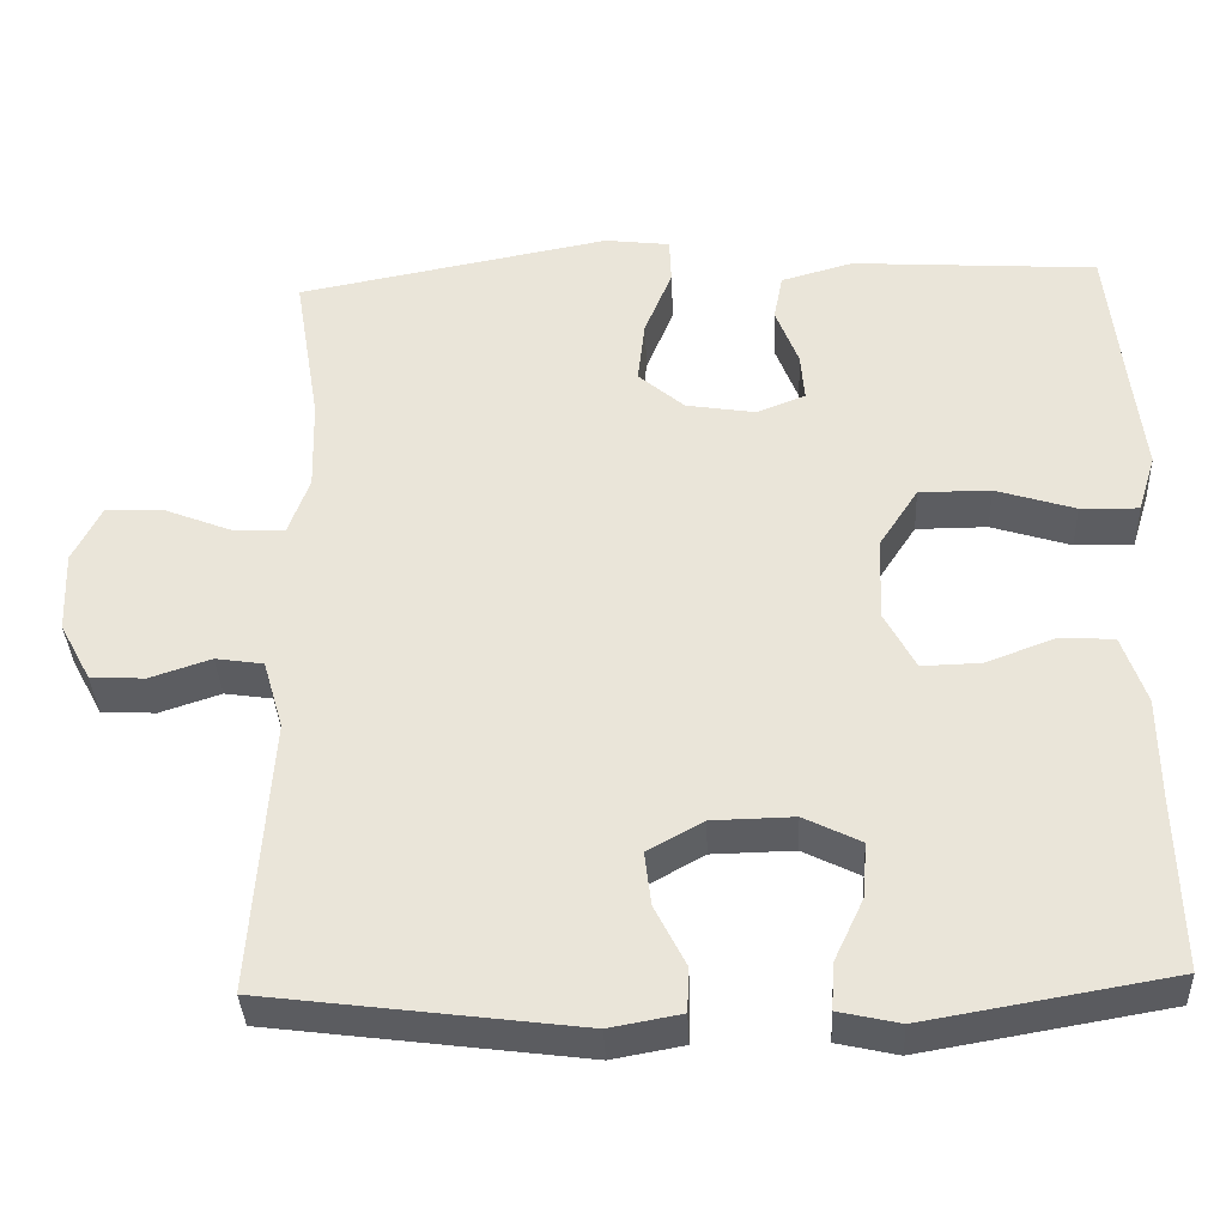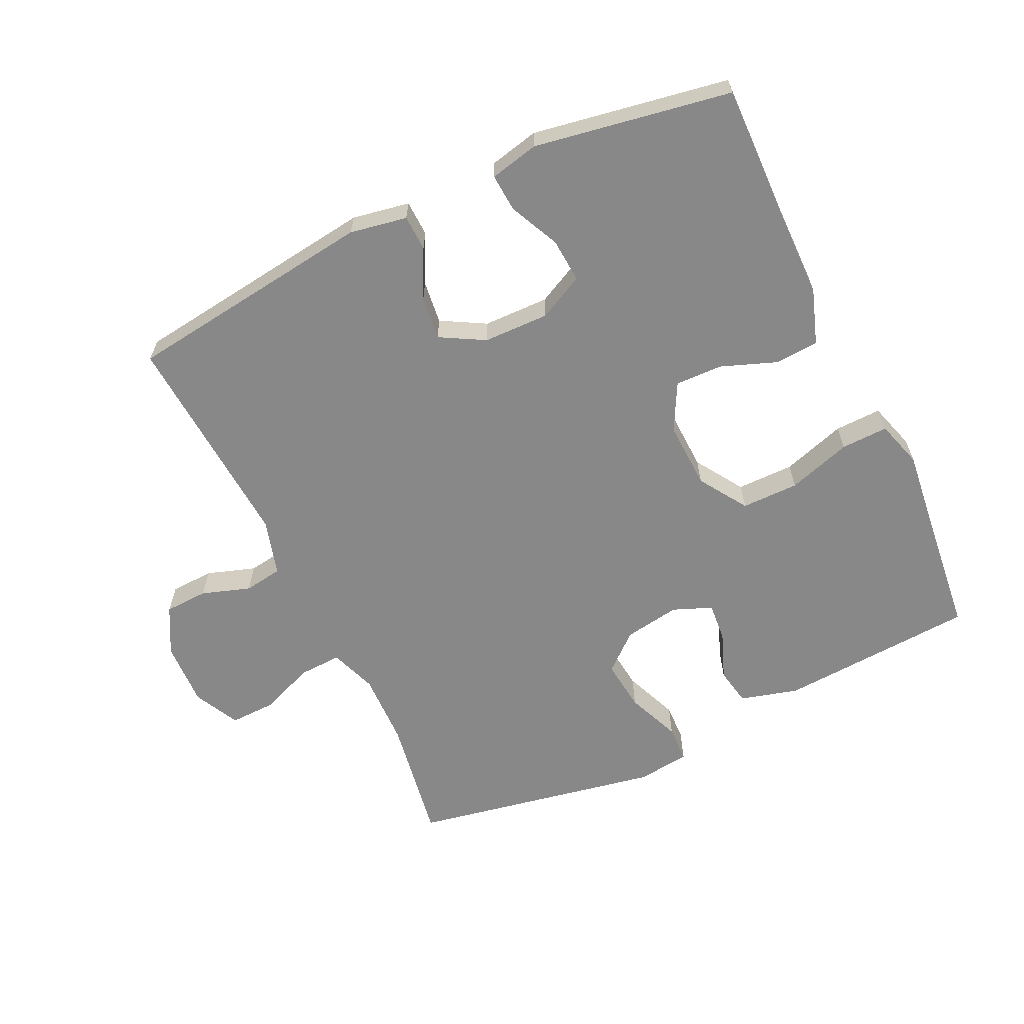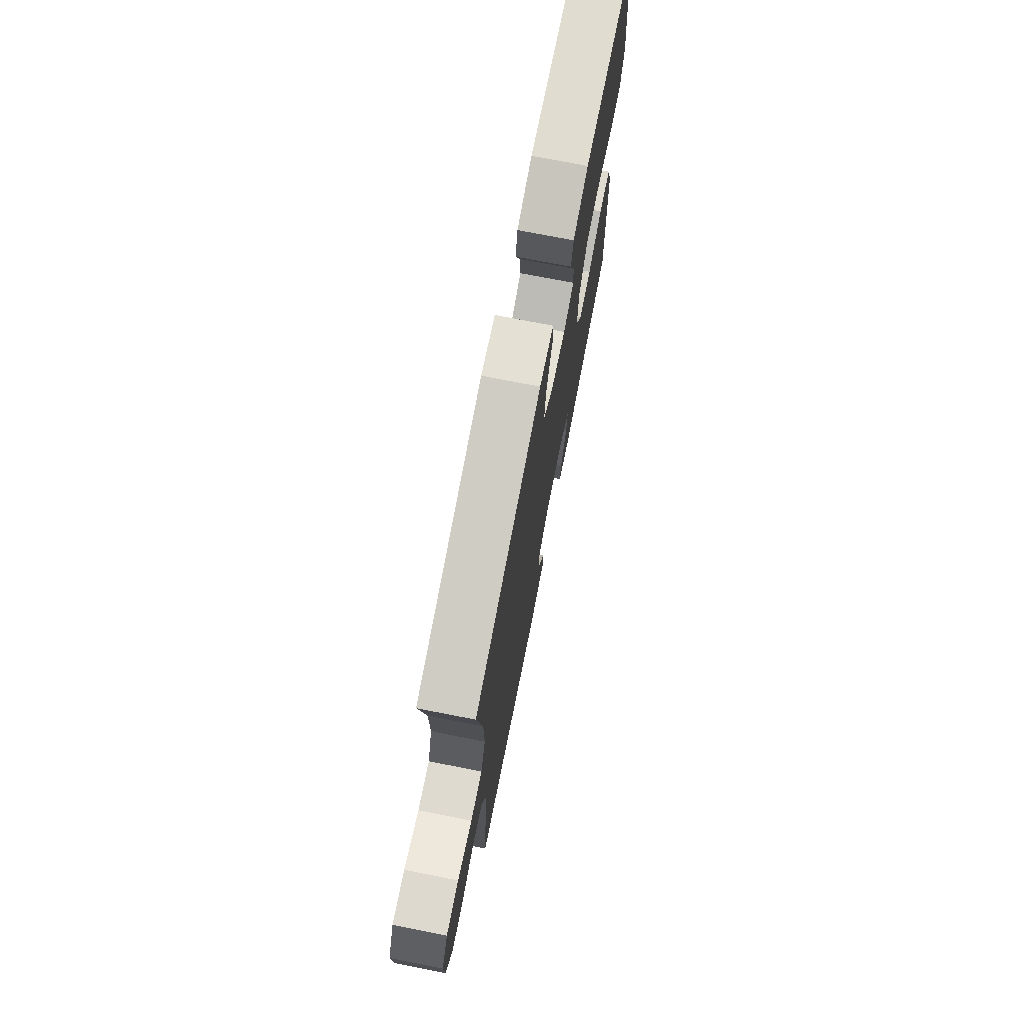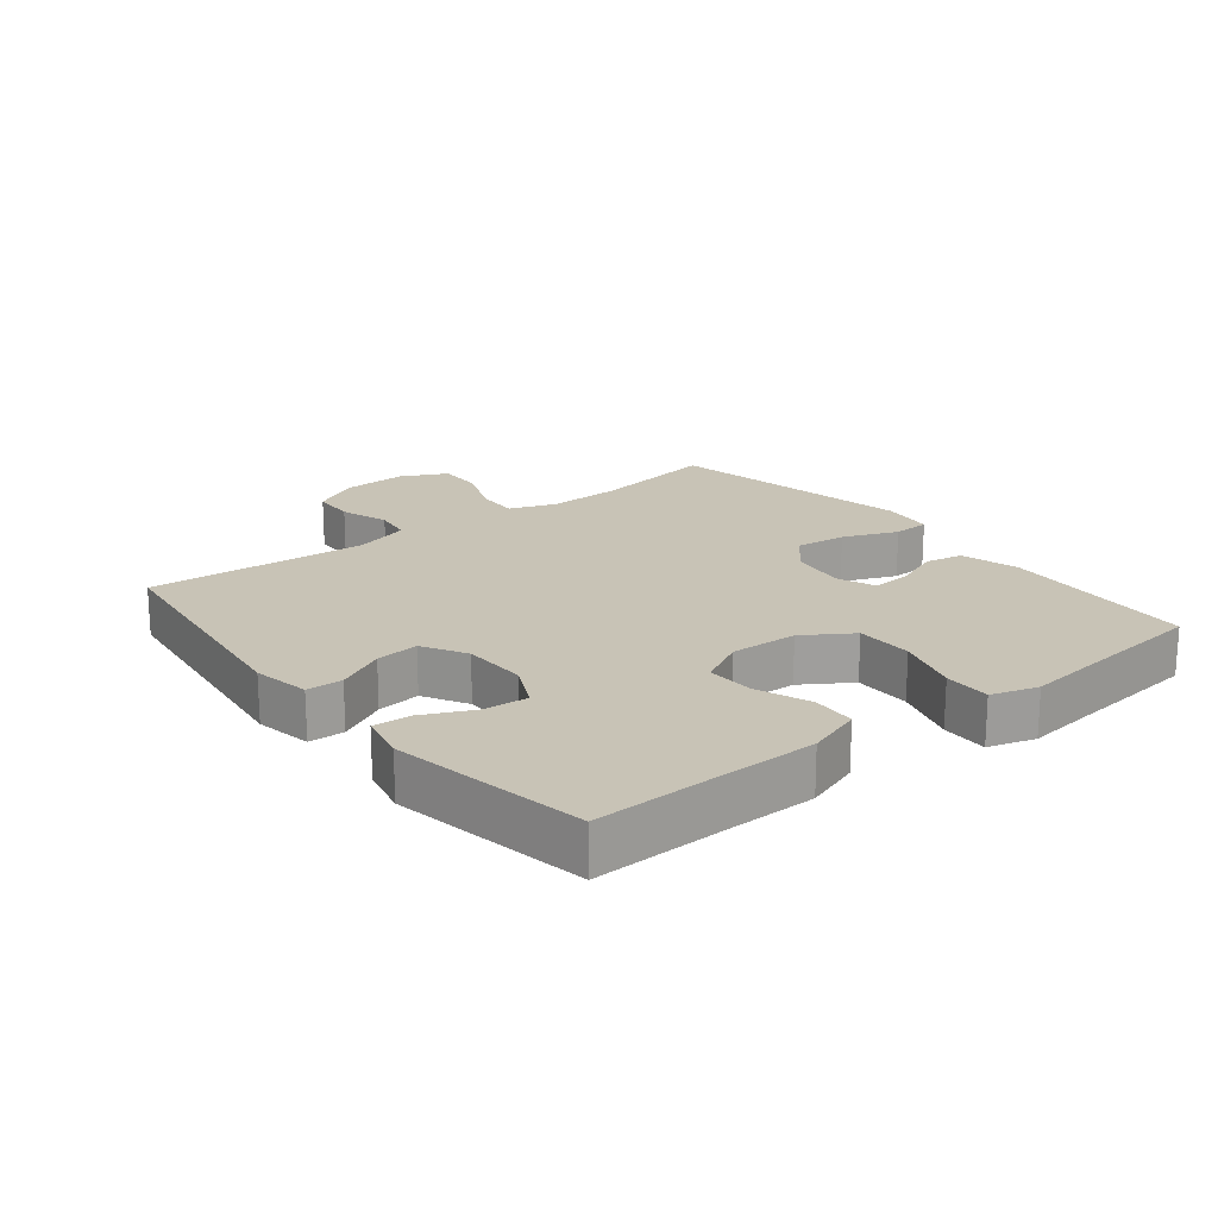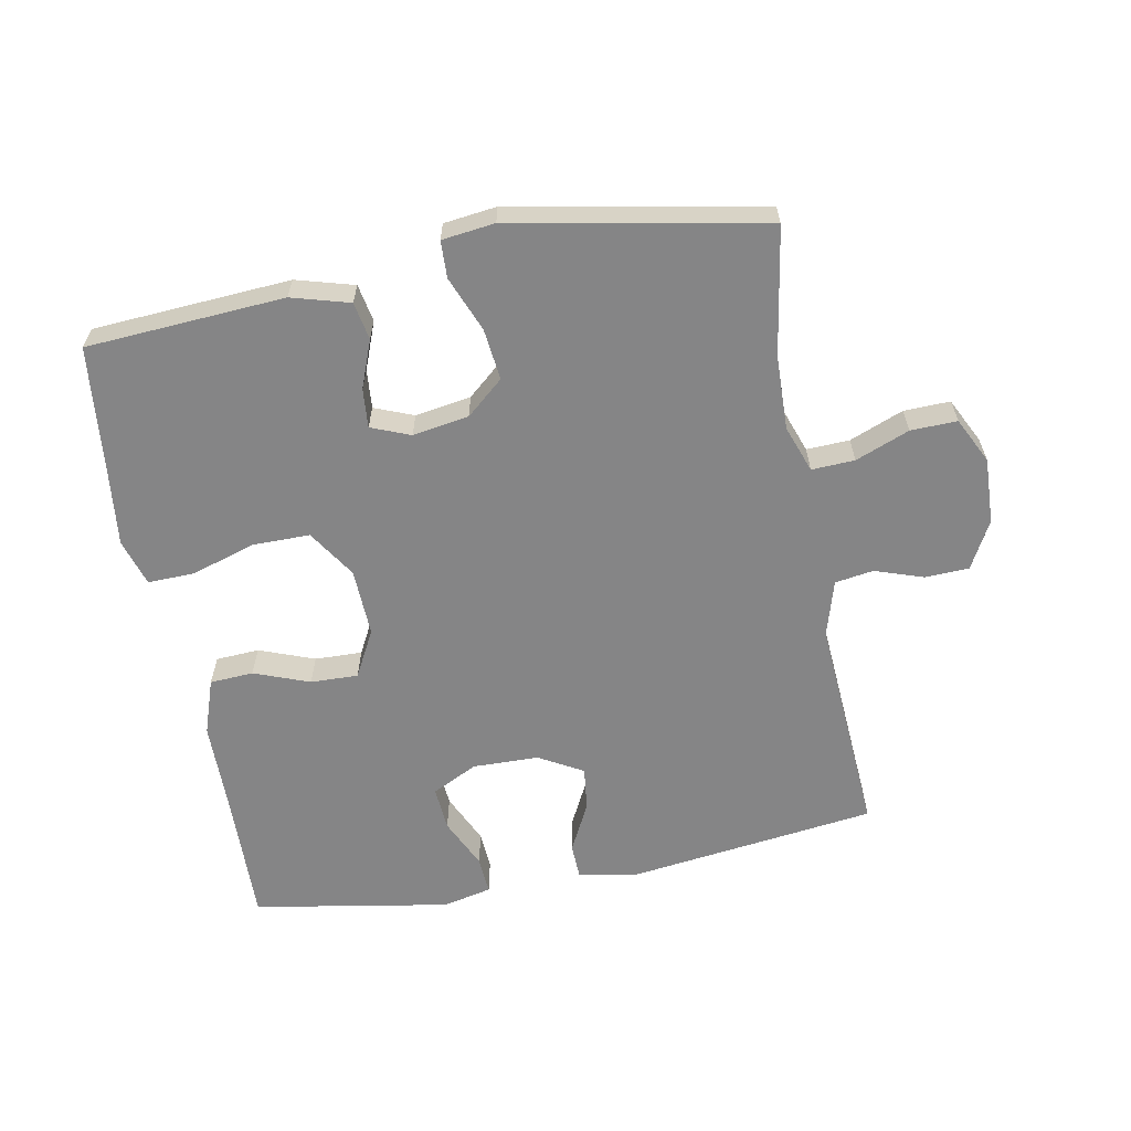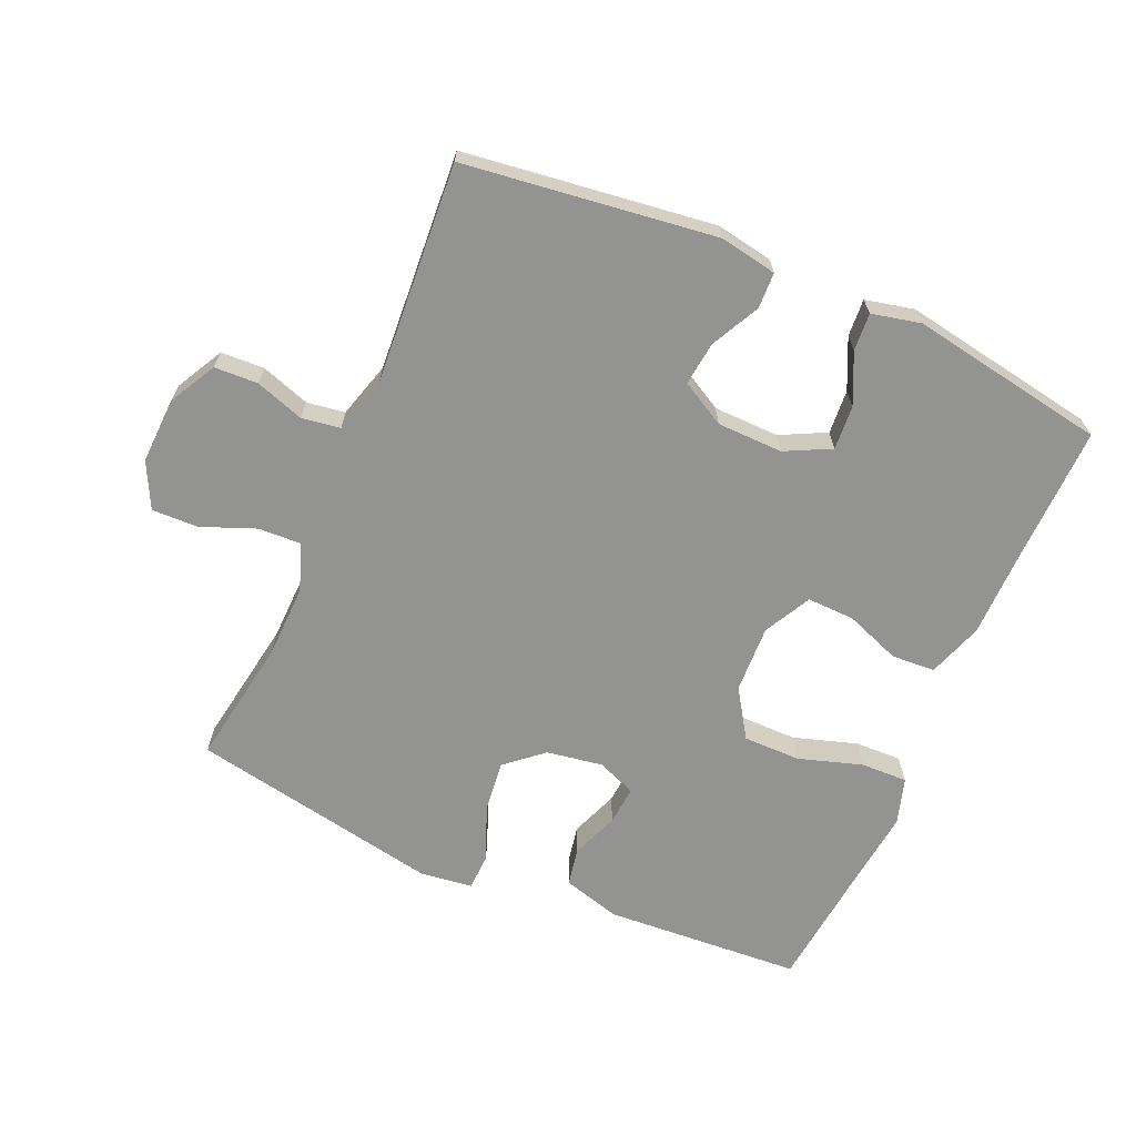
<metadata>
{"format":"obj","ext":"obj","renderer":"f3d","projection":"perspective","resolution":1024,"background":"white","views":[{"elev":-36.4,"azim":-177.4,"up":"+Z"},{"elev":-62.7,"azim":-154.6,"up":"+Y"},{"elev":73.5,"azim":101.1,"up":"+Z"},{"elev":19.4,"azim":-128.5,"up":"+Y"},{"elev":-61.9,"azim":10.6,"up":"+Y"},{"elev":-66.7,"azim":156.4,"up":"+Y"}]}
</metadata>
<code>
v 0.5 0.07 0.5
v 0.468 0.07 0.305
v 0.465 0.07 0.191
v 0.491 0.07 0.119
v 0.557 0.07 0.122
v 0.64 0.07 0.155
v 0.711 0.07 0.157
v 0.746 0.07 0.087
v 0.742 0.07 -0.014
v 0.703 0.07 -0.087
v 0.636 0.07 -0.09
v 0.561 0.07 -0.065
v 0.502 0.07 -0.074
v 0.477 0.07 -0.16
v 0.5 0.07 -0.5
v 0.115 0.07 -0.55
v 0.027 0.07 -0.534
v 0.025 0.07 -0.479
v 0.063 0.07 -0.404
v 0.071 0.07 -0.337
v 0.003 0.07 -0.299
v -0.098 0.07 -0.297
v -0.168 0.07 -0.332
v -0.163 0.07 -0.4
v -0.127 0.07 -0.477
v -0.123 0.07 -0.535
v -0.198 0.07 -0.552
v -0.5 0.07 -0.5
v -0.495 0.07 -0.286
v -0.494 0.07 -0.156
v -0.465 0.07 -0.071
v -0.398 0.07 -0.067
v -0.313 0.07 -0.099
v -0.24 0.07 -0.101
v -0.202 0.07 -0.029
v -0.206 0.07 0.075
v -0.254 0.07 0.149
v -0.342 0.07 0.149
v -0.44 0.07 0.118
v -0.512 0.07 0.116
v -0.534 0.07 0.188
v -0.521 0.07 0.302
v -0.5 0.07 0.5
v -0.196 0.07 0.52
v -0.107 0.07 0.495
v -0.096 0.07 0.437
v -0.124 0.07 0.364
v -0.129 0.07 0.304
v -0.069 0.07 0.28
v 0.017 0.07 0.294
v 0.074 0.07 0.343
v 0.065 0.07 0.422
v 0.031 0.07 0.506
v 0.033 0.07 0.563
v 0.114 0.07 0.573
v 0.5 0 0.5
v 0.468 0 0.305
v 0.465 0 0.191
v 0.491 0 0.119
v 0.557 0 0.122
v 0.64 0 0.155
v 0.711 0 0.157
v 0.746 0 0.087
v 0.742 0 -0.014
v 0.703 0 -0.087
v 0.636 0 -0.09
v 0.561 0 -0.065
v 0.502 0 -0.074
v 0.477 0 -0.16
v 0.5 0 -0.5
v 0.115 0 -0.55
v 0.027 0 -0.534
v 0.025 0 -0.479
v 0.063 0 -0.404
v 0.071 0 -0.337
v 0.003 0 -0.299
v -0.098 0 -0.297
v -0.168 0 -0.332
v -0.163 0 -0.4
v -0.127 0 -0.477
v -0.123 0 -0.535
v -0.198 0 -0.552
v -0.5 0 -0.5
v -0.495 0 -0.286
v -0.494 0 -0.156
v -0.465 0 -0.071
v -0.398 0 -0.067
v -0.313 0 -0.099
v -0.24 0 -0.101
v -0.202 0 -0.029
v -0.206 0 0.075
v -0.254 0 0.149
v -0.342 0 0.149
v -0.44 0 0.118
v -0.512 0 0.116
v -0.534 0 0.188
v -0.521 0 0.302
v -0.5 0 0.5
v -0.196 0 0.52
v -0.107 0 0.495
v -0.096 0 0.437
v -0.124 0 0.364
v -0.129 0 0.304
v -0.069 0 0.28
v 0.017 0 0.294
v 0.074 0 0.343
v 0.065 0 0.422
v 0.031 0 0.506
v 0.033 0 0.563
v 0.114 0 0.573
f 55 1 2
f 54 55 2
f 53 54 2
f 52 53 2
f 51 52 2 3
f 50 51 3 4
f 49 50 4
f 45 46 47
f 44 45 47
f 43 44 47
f 42 43 47
f 42 47 48
f 41 42 48
f 40 41 48
f 39 40 48
f 38 39 48
f 37 38 48 49
f 31 32 33
f 30 31 33
f 29 30 33
f 28 29 33
f 27 28 33
f 26 27 33
f 25 26 33
f 24 25 33
f 23 24 33 34
f 22 23 34 35
f 17 18 19
f 16 17 19
f 15 16 19
f 14 15 19
f 13 14 19 20
f 10 11 12
f 9 10 12
f 8 9 12
f 7 8 12
f 6 7 12
f 5 6 12
f 4 5 12 13
f 4 13 20
f 49 4 20
f 37 49 20
f 36 37 20
f 35 36 20 21
f 21 22 35
f 57 56 110
f 57 110 109
f 57 109 108
f 57 108 107
f 58 57 107 106
f 59 58 106 105
f 59 105 104
f 102 101 100
f 102 100 99
f 102 99 98
f 102 98 97
f 103 102 97
f 103 97 96
f 103 96 95
f 103 95 94
f 103 94 93
f 104 103 93 92
f 88 87 86
f 88 86 85
f 88 85 84
f 88 84 83
f 88 83 82
f 88 82 81
f 88 81 80
f 88 80 79
f 89 88 79 78
f 90 89 78 77
f 74 73 72
f 74 72 71
f 74 71 70
f 74 70 69
f 75 74 69 68
f 67 66 65
f 67 65 64
f 67 64 63
f 67 63 62
f 67 62 61
f 67 61 60
f 68 67 60 59
f 75 68 59
f 75 59 104
f 75 104 92
f 75 92 91
f 76 75 91 90
f 90 77 76
f 1 56 57 2
f 2 57 58 3
f 3 58 59 4
f 4 59 60 5
f 5 60 61 6
f 6 61 62 7
f 7 62 63 8
f 8 63 64 9
f 9 64 65 10
f 10 65 66 11
f 11 66 67 12
f 12 67 68 13
f 13 68 69 14
f 14 69 70 15
f 15 70 71 16
f 16 71 72 17
f 17 72 73 18
f 18 73 74 19
f 19 74 75 20
f 20 75 76 21
f 21 76 77 22
f 22 77 78 23
f 23 78 79 24
f 24 79 80 25
f 25 80 81 26
f 26 81 82 27
f 27 82 83 28
f 28 83 84 29
f 29 84 85 30
f 30 85 86 31
f 31 86 87 32
f 32 87 88 33
f 33 88 89 34
f 34 89 90 35
f 35 90 91 36
f 36 91 92 37
f 37 92 93 38
f 38 93 94 39
f 39 94 95 40
f 40 95 96 41
f 41 96 97 42
f 42 97 98 43
f 43 98 99 44
f 44 99 100 45
f 45 100 101 46
f 46 101 102 47
f 47 102 103 48
f 48 103 104 49
f 49 104 105 50
f 50 105 106 51
f 51 106 107 52
f 52 107 108 53
f 53 108 109 54
f 54 109 110 55
f 55 110 56 1

</code>
